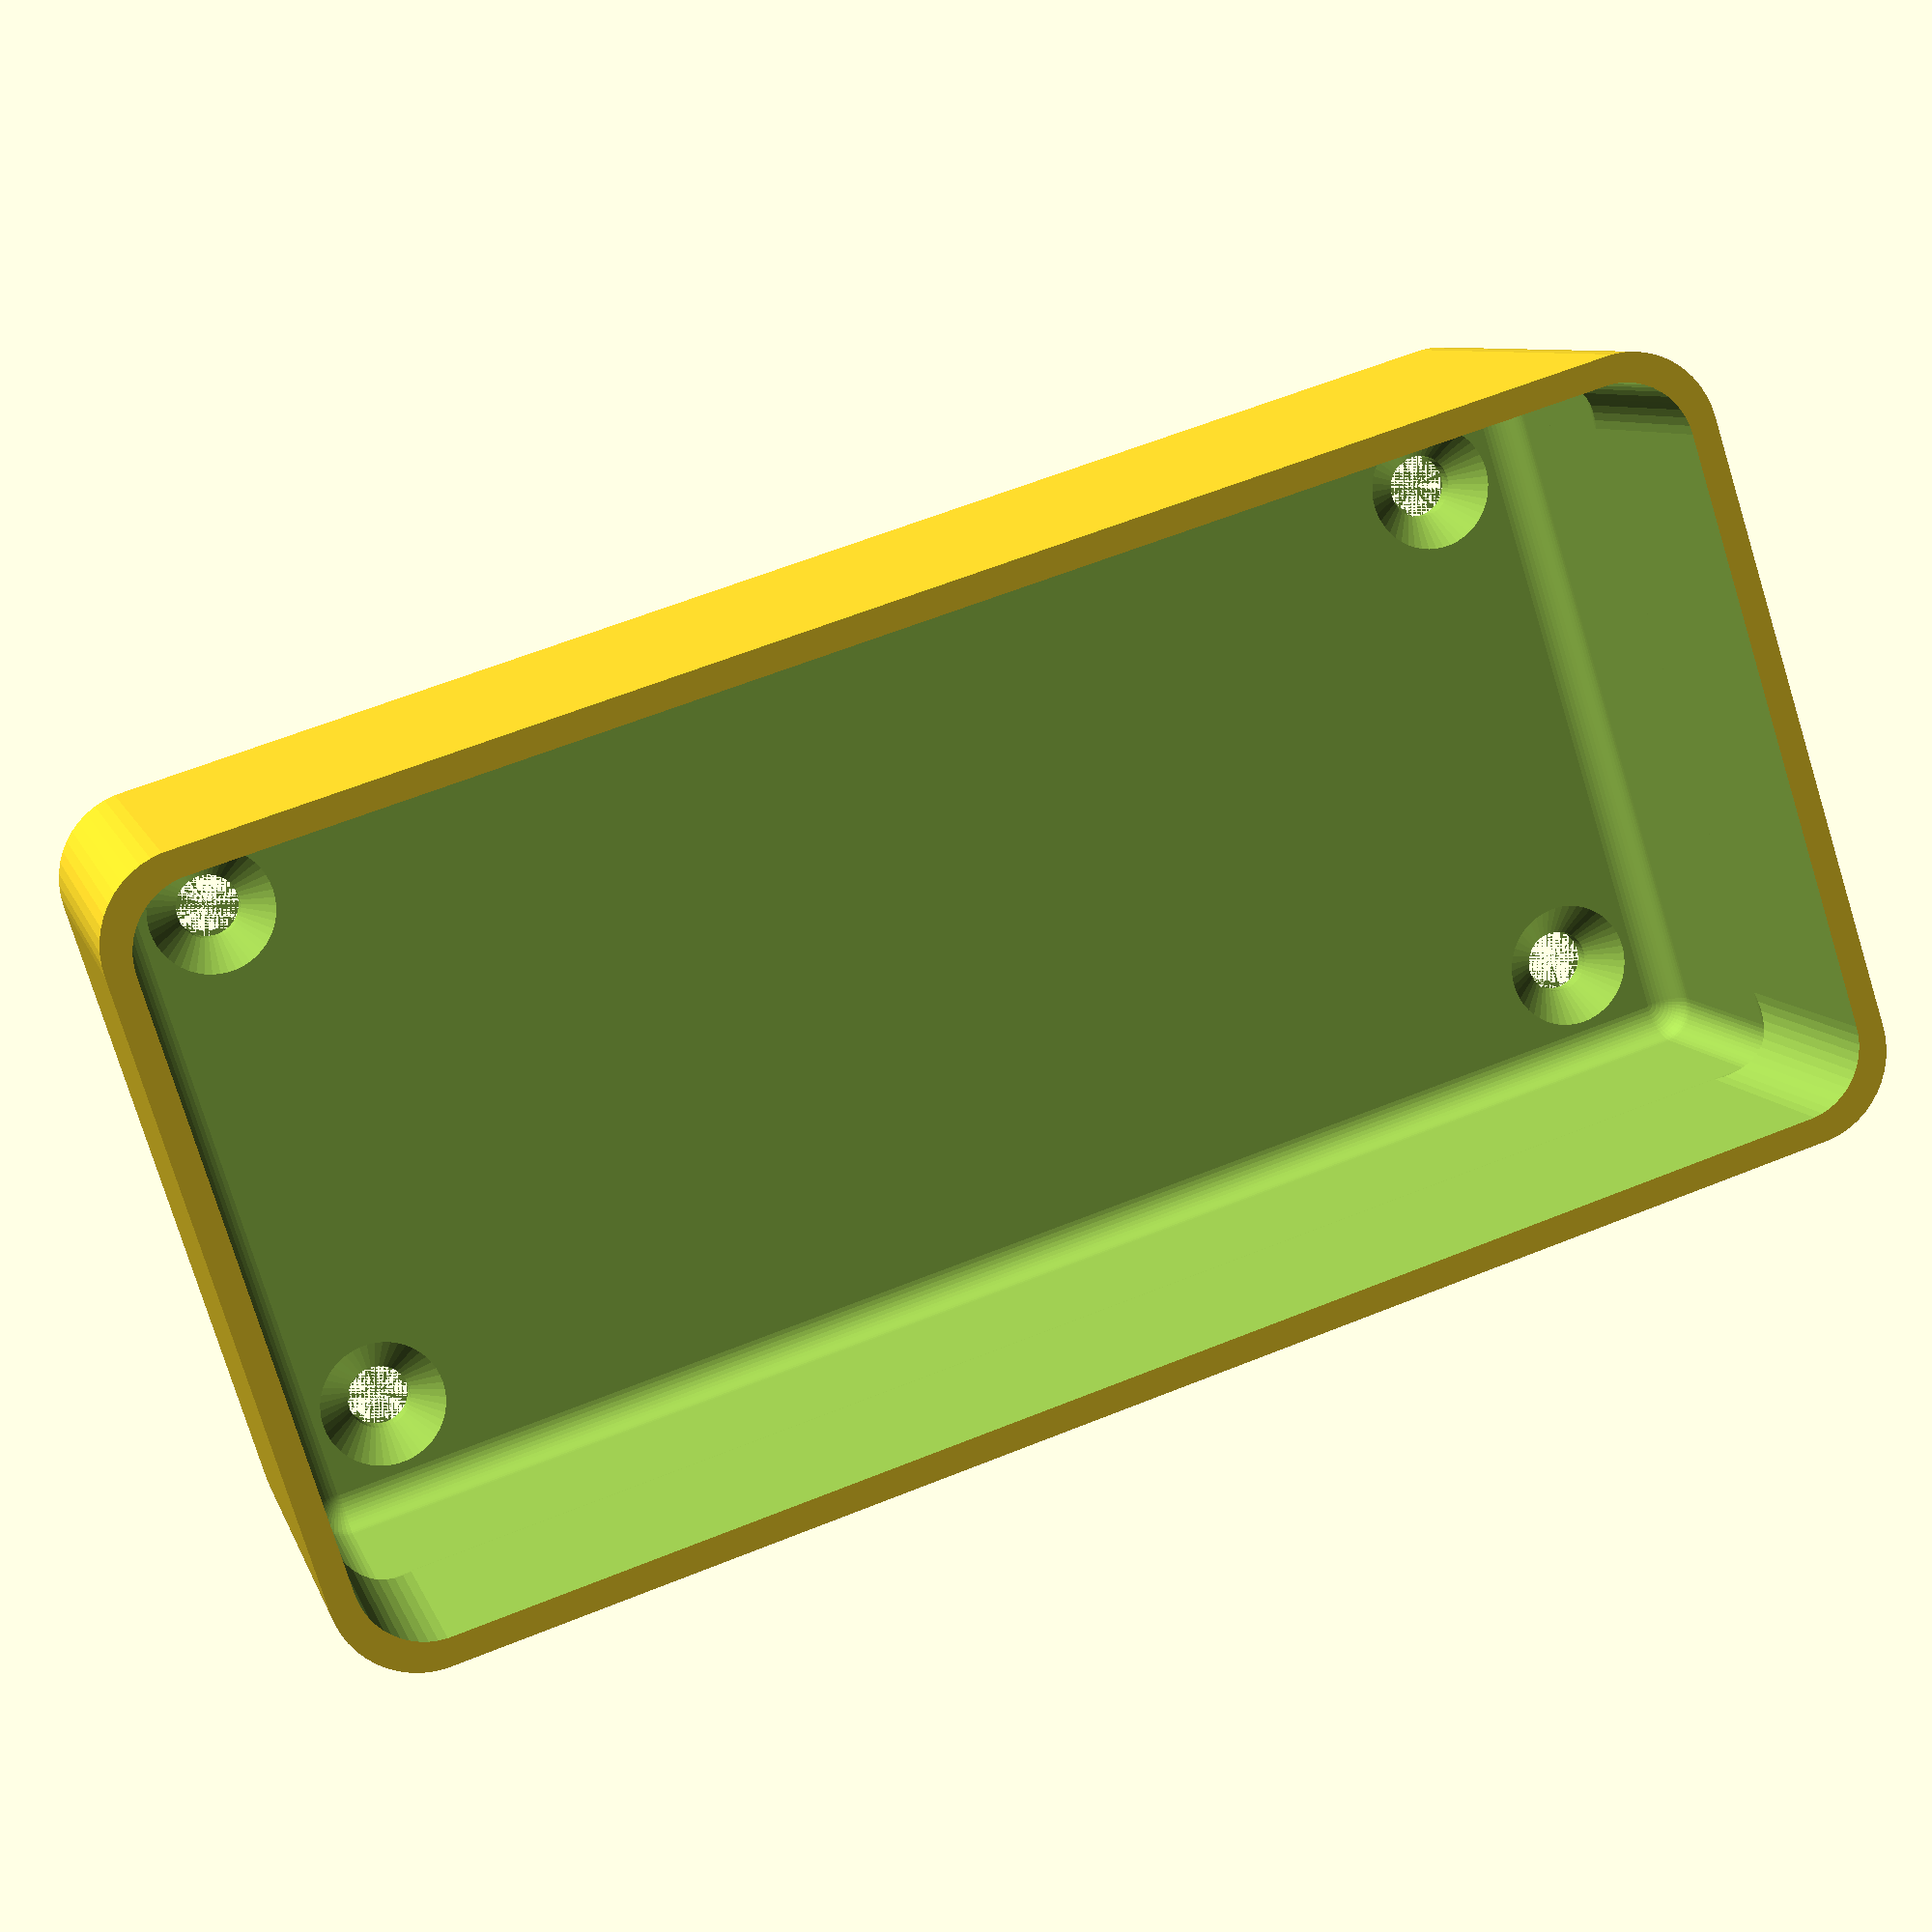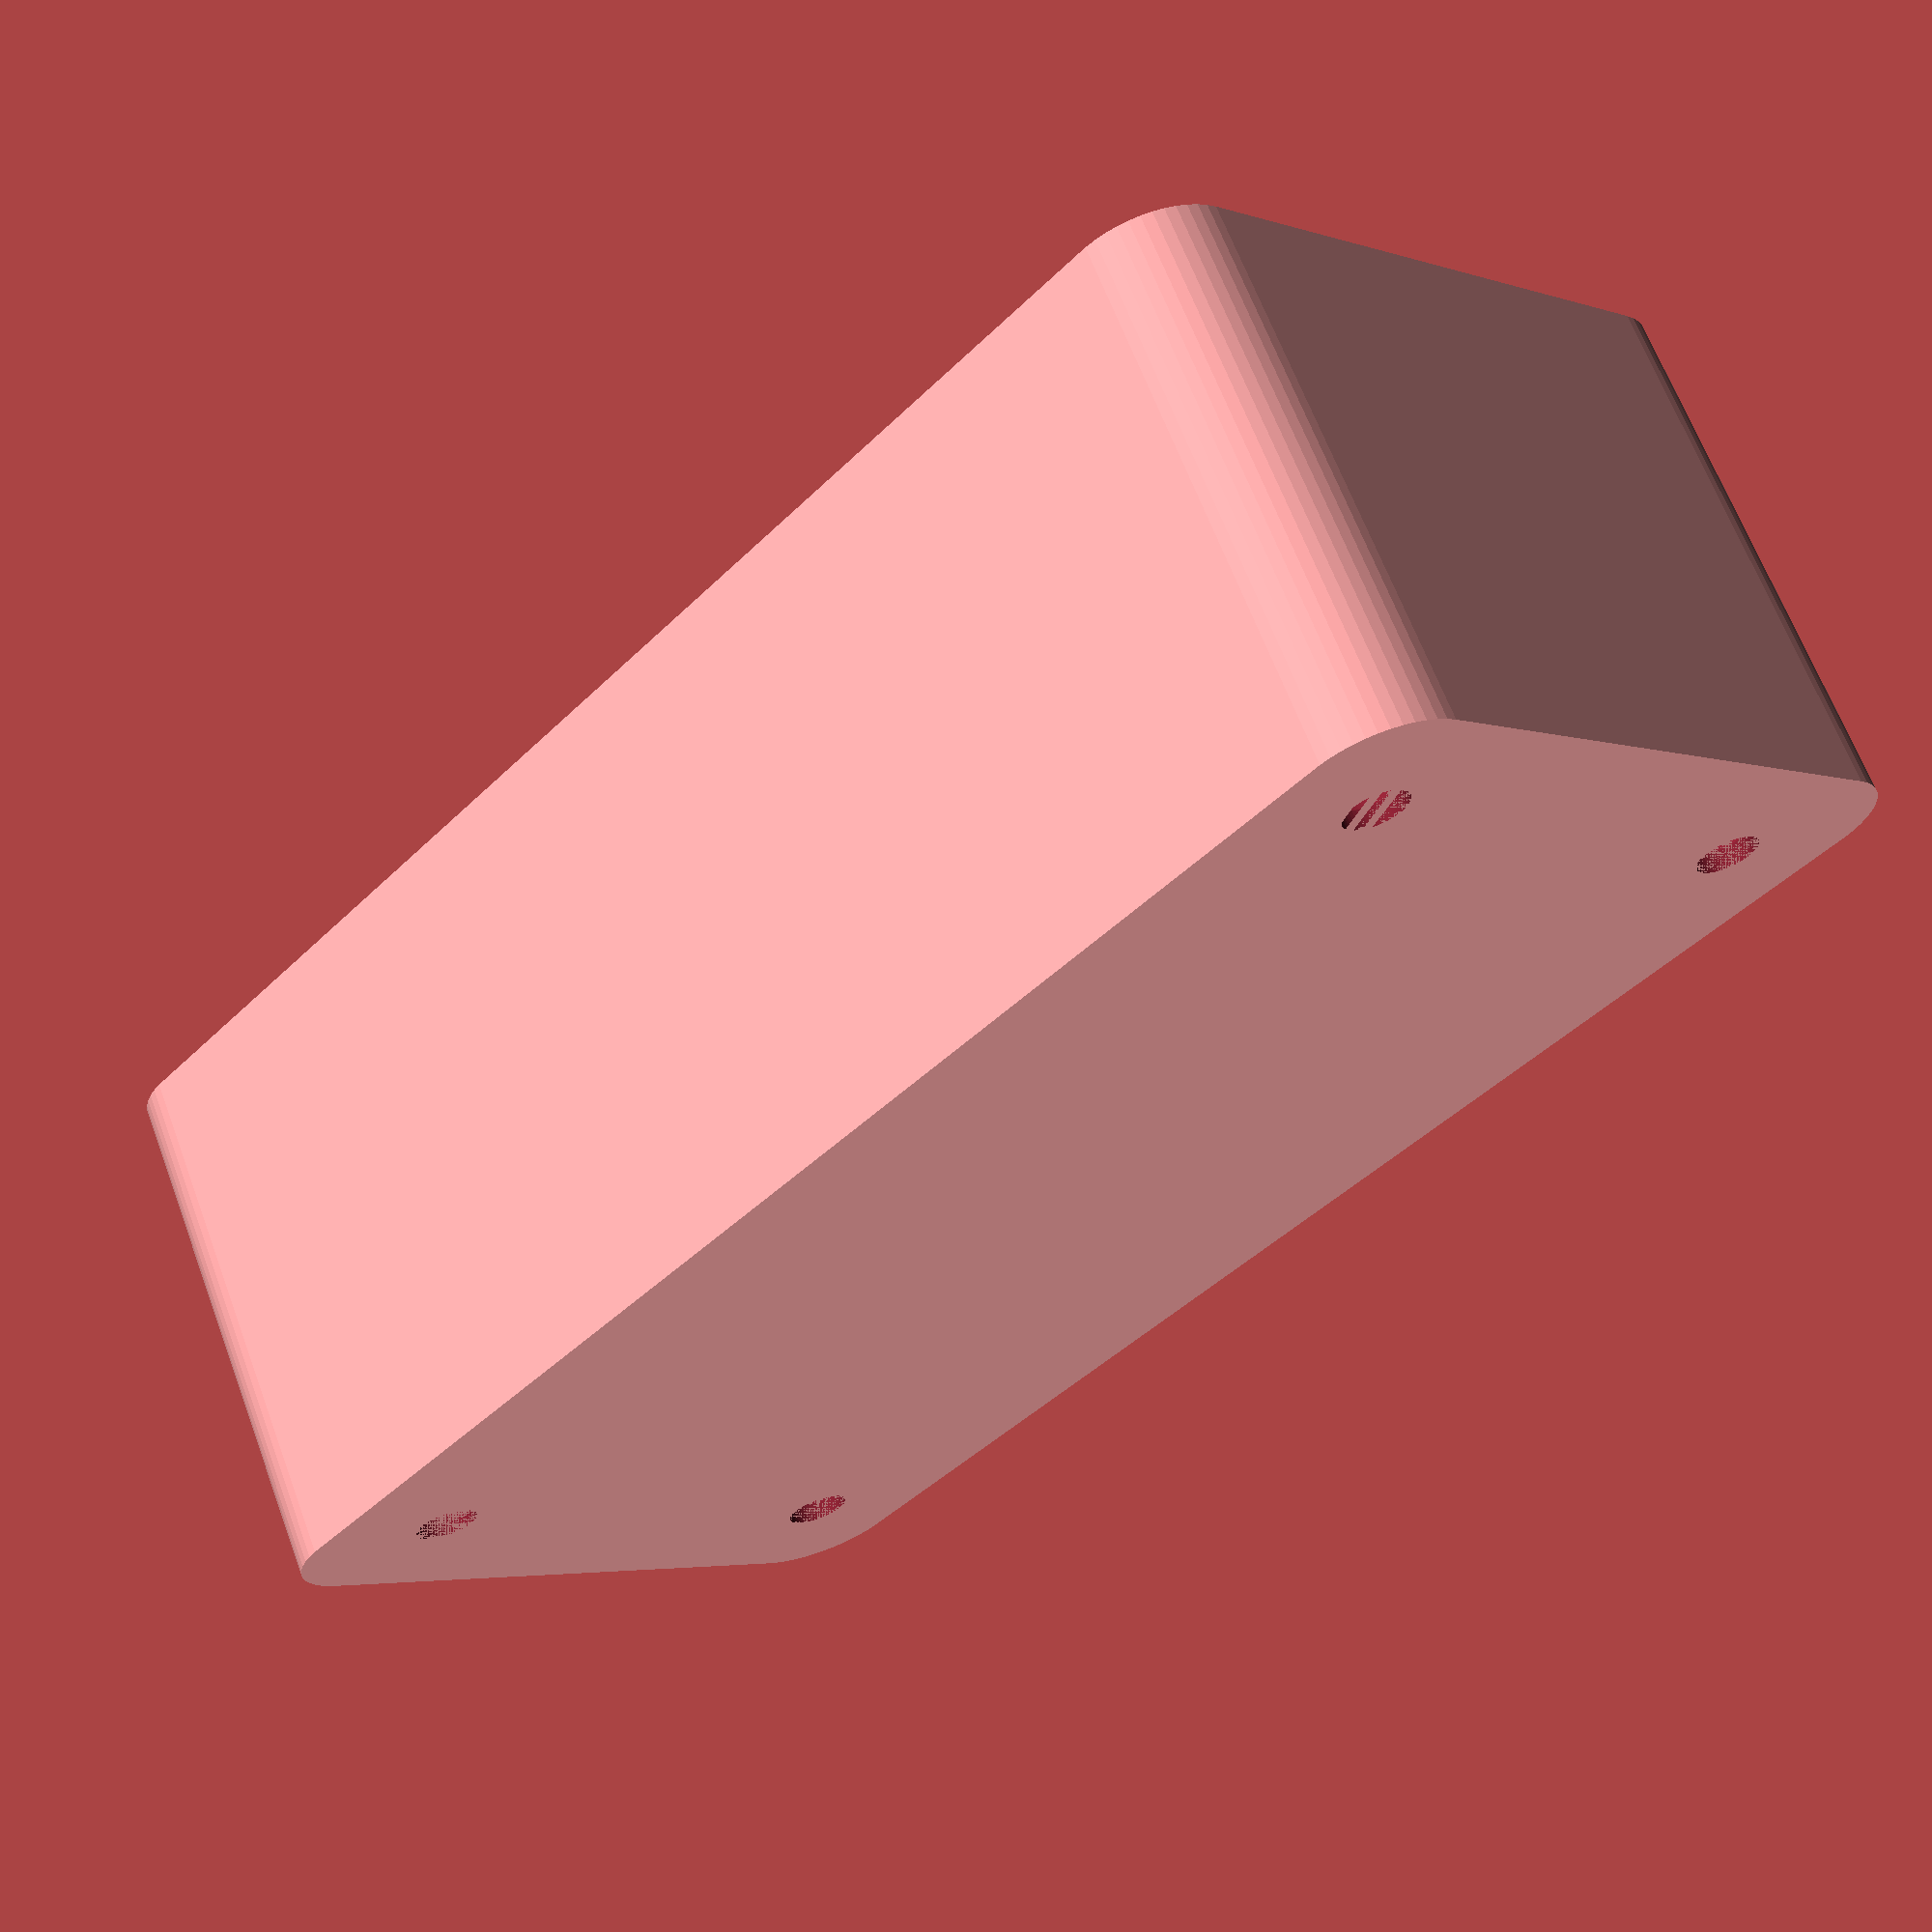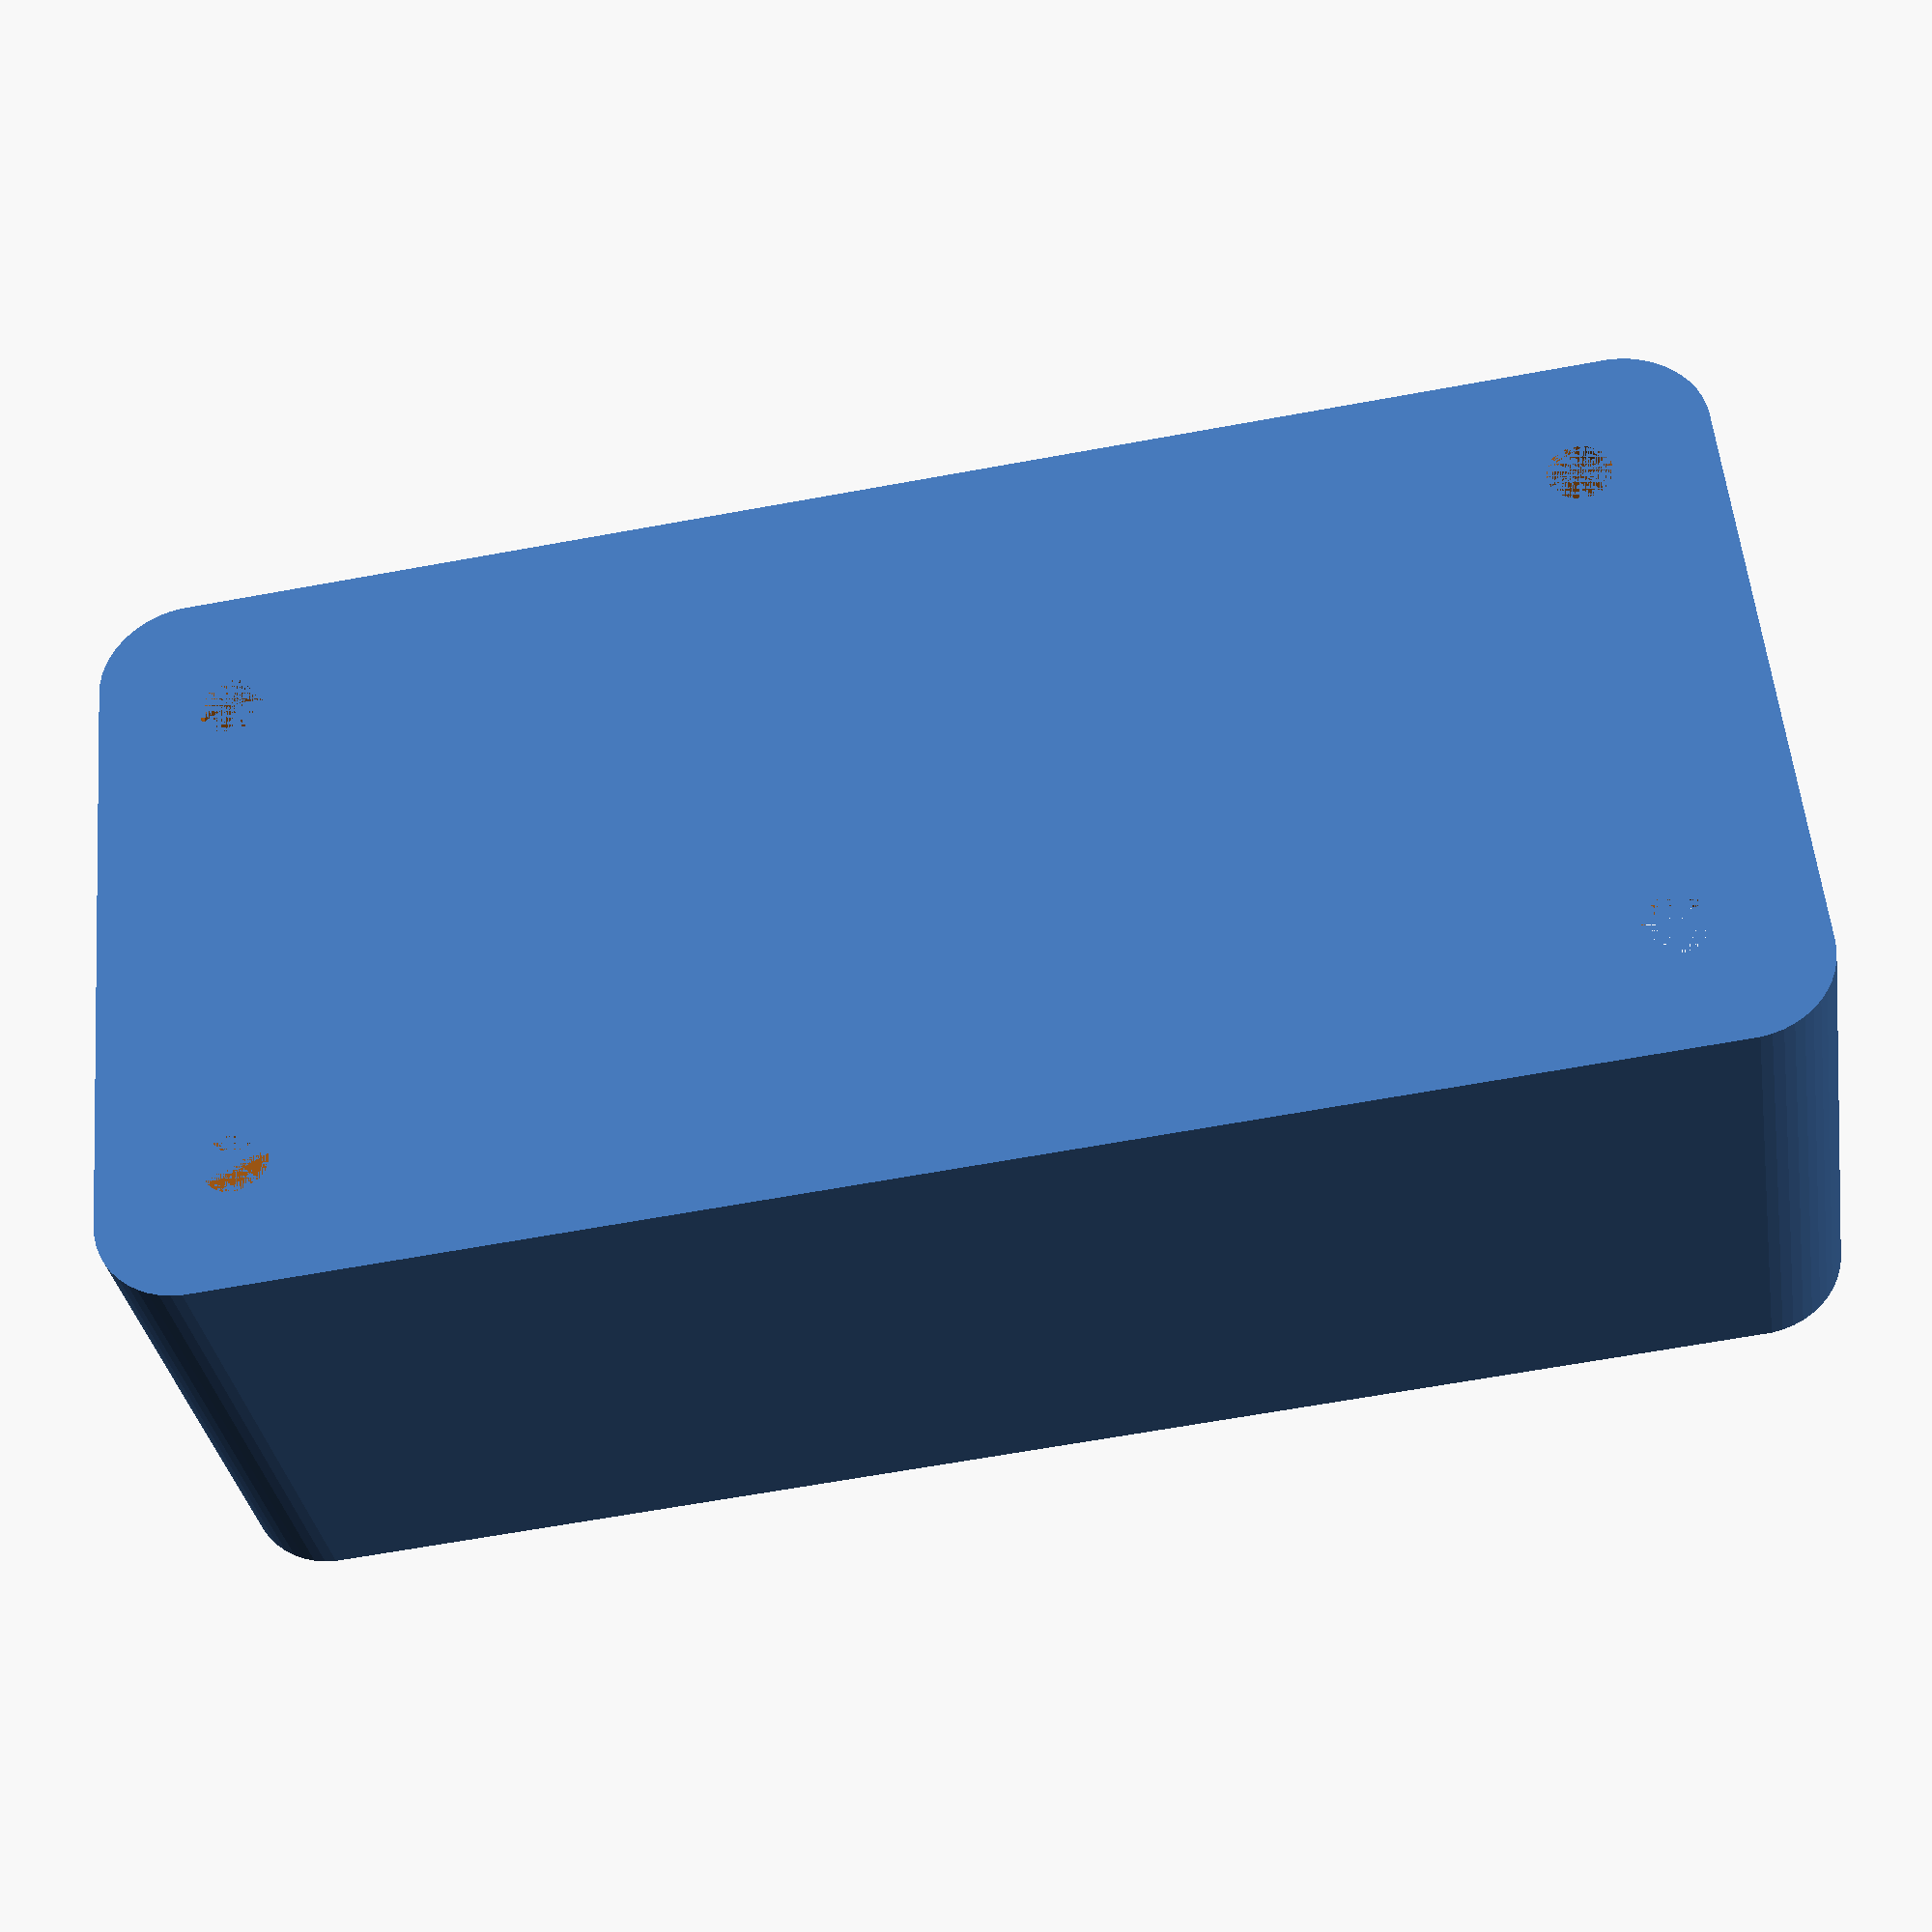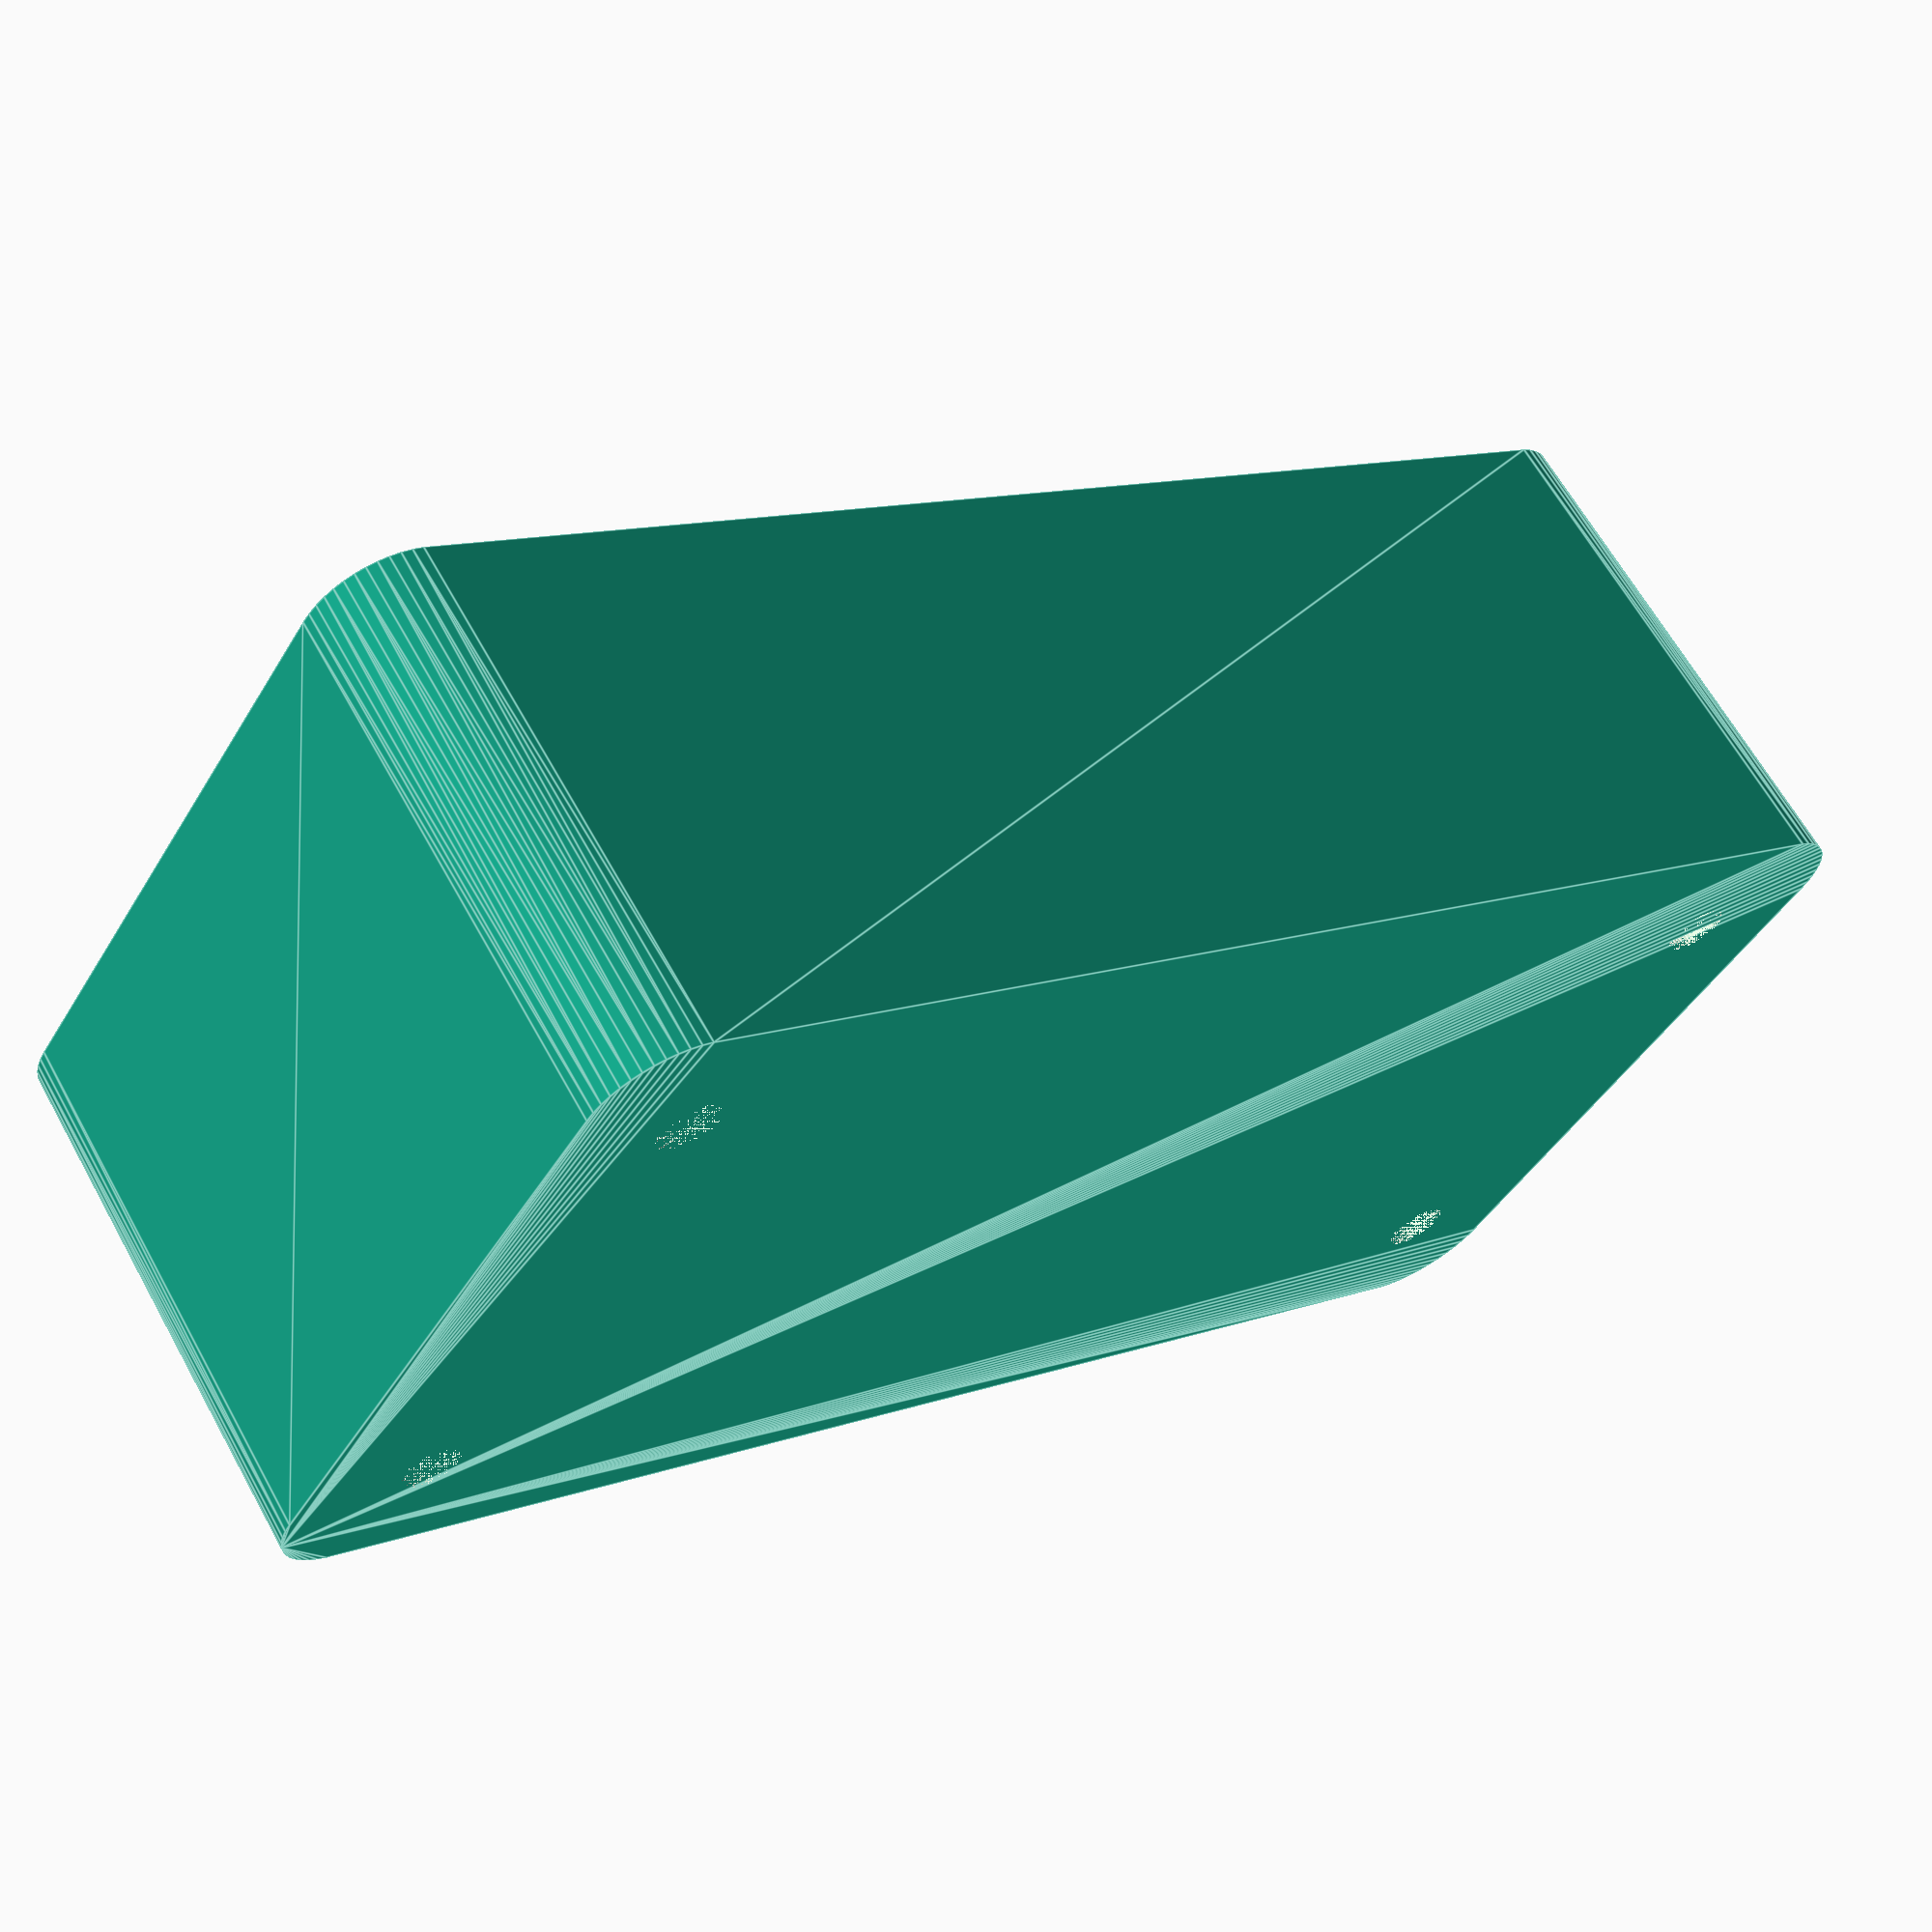
<openscad>
$fn = 50;


difference() {
	difference() {
		union() {
			hull() {
				translate(v = [-40.0000000000, 17.5000000000, 0]) {
					cylinder(h = 30, r = 5);
				}
				translate(v = [40.0000000000, 17.5000000000, 0]) {
					cylinder(h = 30, r = 5);
				}
				translate(v = [-40.0000000000, -17.5000000000, 0]) {
					cylinder(h = 30, r = 5);
				}
				translate(v = [40.0000000000, -17.5000000000, 0]) {
					cylinder(h = 30, r = 5);
				}
			}
		}
		union() {
			translate(v = [-37.5000000000, -15.0000000000, 3]) {
				rotate(a = [0, 0, 0]) {
					difference() {
						union() {
							translate(v = [0, 0, -3.0000000000]) {
								cylinder(h = 3, r = 1.5000000000);
							}
							translate(v = [0, 0, -1.9000000000]) {
								cylinder(h = 1.9000000000, r1 = 1.8000000000, r2 = 3.6000000000);
							}
							cylinder(h = 250, r = 3.6000000000);
							translate(v = [0, 0, -3.0000000000]) {
								cylinder(h = 3, r = 1.8000000000);
							}
							translate(v = [0, 0, -3.0000000000]) {
								cylinder(h = 3, r = 1.5000000000);
							}
						}
						union();
					}
				}
			}
			translate(v = [37.5000000000, -15.0000000000, 3]) {
				rotate(a = [0, 0, 0]) {
					difference() {
						union() {
							translate(v = [0, 0, -3.0000000000]) {
								cylinder(h = 3, r = 1.5000000000);
							}
							translate(v = [0, 0, -1.9000000000]) {
								cylinder(h = 1.9000000000, r1 = 1.8000000000, r2 = 3.6000000000);
							}
							cylinder(h = 250, r = 3.6000000000);
							translate(v = [0, 0, -3.0000000000]) {
								cylinder(h = 3, r = 1.8000000000);
							}
							translate(v = [0, 0, -3.0000000000]) {
								cylinder(h = 3, r = 1.5000000000);
							}
						}
						union();
					}
				}
			}
			translate(v = [-37.5000000000, 15.0000000000, 3]) {
				rotate(a = [0, 0, 0]) {
					difference() {
						union() {
							translate(v = [0, 0, -3.0000000000]) {
								cylinder(h = 3, r = 1.5000000000);
							}
							translate(v = [0, 0, -1.9000000000]) {
								cylinder(h = 1.9000000000, r1 = 1.8000000000, r2 = 3.6000000000);
							}
							cylinder(h = 250, r = 3.6000000000);
							translate(v = [0, 0, -3.0000000000]) {
								cylinder(h = 3, r = 1.8000000000);
							}
							translate(v = [0, 0, -3.0000000000]) {
								cylinder(h = 3, r = 1.5000000000);
							}
						}
						union();
					}
				}
			}
			translate(v = [37.5000000000, 15.0000000000, 3]) {
				rotate(a = [0, 0, 0]) {
					difference() {
						union() {
							translate(v = [0, 0, -3.0000000000]) {
								cylinder(h = 3, r = 1.5000000000);
							}
							translate(v = [0, 0, -1.9000000000]) {
								cylinder(h = 1.9000000000, r1 = 1.8000000000, r2 = 3.6000000000);
							}
							cylinder(h = 250, r = 3.6000000000);
							translate(v = [0, 0, -3.0000000000]) {
								cylinder(h = 3, r = 1.8000000000);
							}
							translate(v = [0, 0, -3.0000000000]) {
								cylinder(h = 3, r = 1.5000000000);
							}
						}
						union();
					}
				}
			}
			translate(v = [0, 0, 2.9925000000]) {
				hull() {
					union() {
						translate(v = [-39.5000000000, 17.0000000000, 4]) {
							cylinder(h = 67, r = 4);
						}
						translate(v = [-39.5000000000, 17.0000000000, 4]) {
							sphere(r = 4);
						}
						translate(v = [-39.5000000000, 17.0000000000, 71]) {
							sphere(r = 4);
						}
					}
					union() {
						translate(v = [39.5000000000, 17.0000000000, 4]) {
							cylinder(h = 67, r = 4);
						}
						translate(v = [39.5000000000, 17.0000000000, 4]) {
							sphere(r = 4);
						}
						translate(v = [39.5000000000, 17.0000000000, 71]) {
							sphere(r = 4);
						}
					}
					union() {
						translate(v = [-39.5000000000, -17.0000000000, 4]) {
							cylinder(h = 67, r = 4);
						}
						translate(v = [-39.5000000000, -17.0000000000, 4]) {
							sphere(r = 4);
						}
						translate(v = [-39.5000000000, -17.0000000000, 71]) {
							sphere(r = 4);
						}
					}
					union() {
						translate(v = [39.5000000000, -17.0000000000, 4]) {
							cylinder(h = 67, r = 4);
						}
						translate(v = [39.5000000000, -17.0000000000, 4]) {
							sphere(r = 4);
						}
						translate(v = [39.5000000000, -17.0000000000, 71]) {
							sphere(r = 4);
						}
					}
				}
			}
		}
	}
	union() {
		translate(v = [0, 0, 2.9925000000]) {
			hull() {
				union() {
					translate(v = [-41.5000000000, 19.0000000000, 2]) {
						cylinder(h = 11, r = 2);
					}
					translate(v = [-41.5000000000, 19.0000000000, 2]) {
						sphere(r = 2);
					}
					translate(v = [-41.5000000000, 19.0000000000, 13]) {
						sphere(r = 2);
					}
				}
				union() {
					translate(v = [41.5000000000, 19.0000000000, 2]) {
						cylinder(h = 11, r = 2);
					}
					translate(v = [41.5000000000, 19.0000000000, 2]) {
						sphere(r = 2);
					}
					translate(v = [41.5000000000, 19.0000000000, 13]) {
						sphere(r = 2);
					}
				}
				union() {
					translate(v = [-41.5000000000, -19.0000000000, 2]) {
						cylinder(h = 11, r = 2);
					}
					translate(v = [-41.5000000000, -19.0000000000, 2]) {
						sphere(r = 2);
					}
					translate(v = [-41.5000000000, -19.0000000000, 13]) {
						sphere(r = 2);
					}
				}
				union() {
					translate(v = [41.5000000000, -19.0000000000, 2]) {
						cylinder(h = 11, r = 2);
					}
					translate(v = [41.5000000000, -19.0000000000, 2]) {
						sphere(r = 2);
					}
					translate(v = [41.5000000000, -19.0000000000, 13]) {
						sphere(r = 2);
					}
				}
			}
		}
	}
}
</openscad>
<views>
elev=352.3 azim=342.3 roll=345.7 proj=p view=solid
elev=294.2 azim=46.0 roll=159.4 proj=p view=wireframe
elev=213.9 azim=5.4 roll=351.1 proj=p view=solid
elev=115.7 azim=146.9 roll=29.0 proj=p view=edges
</views>
